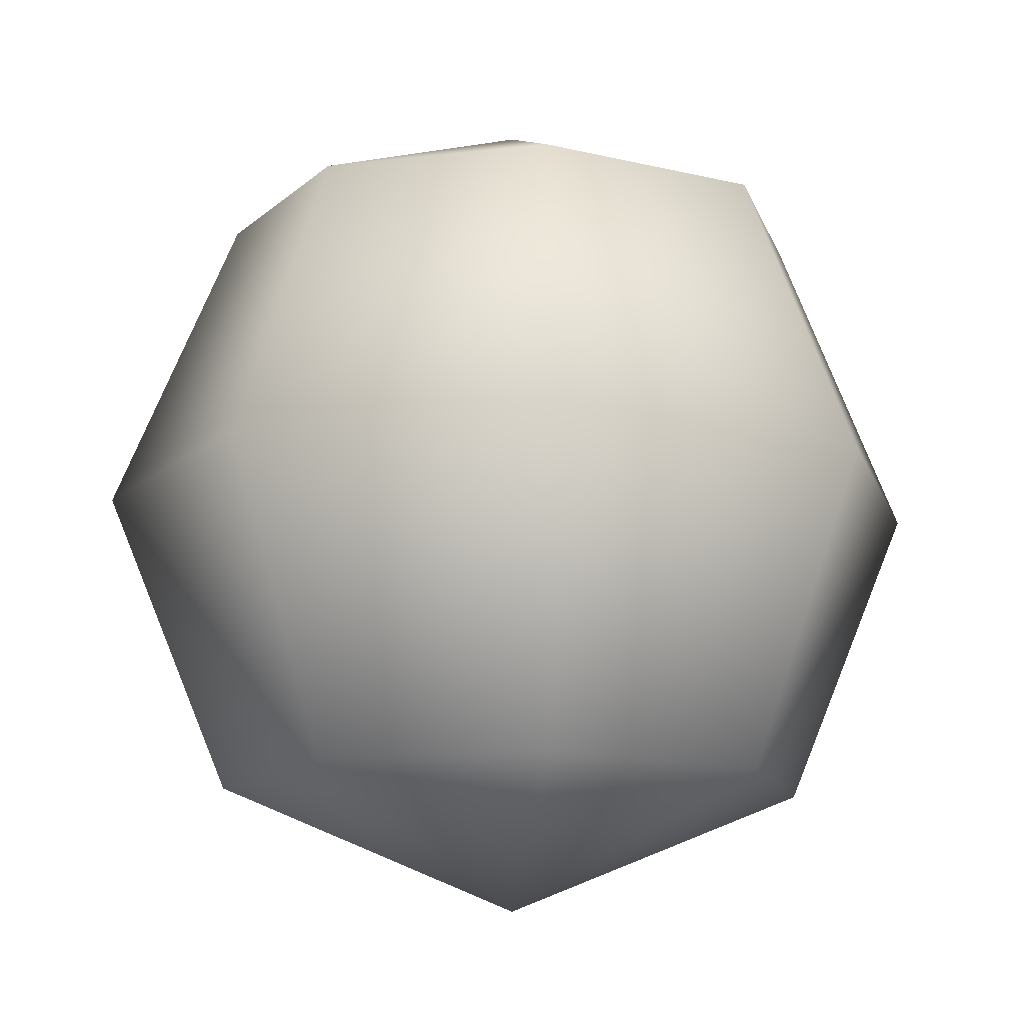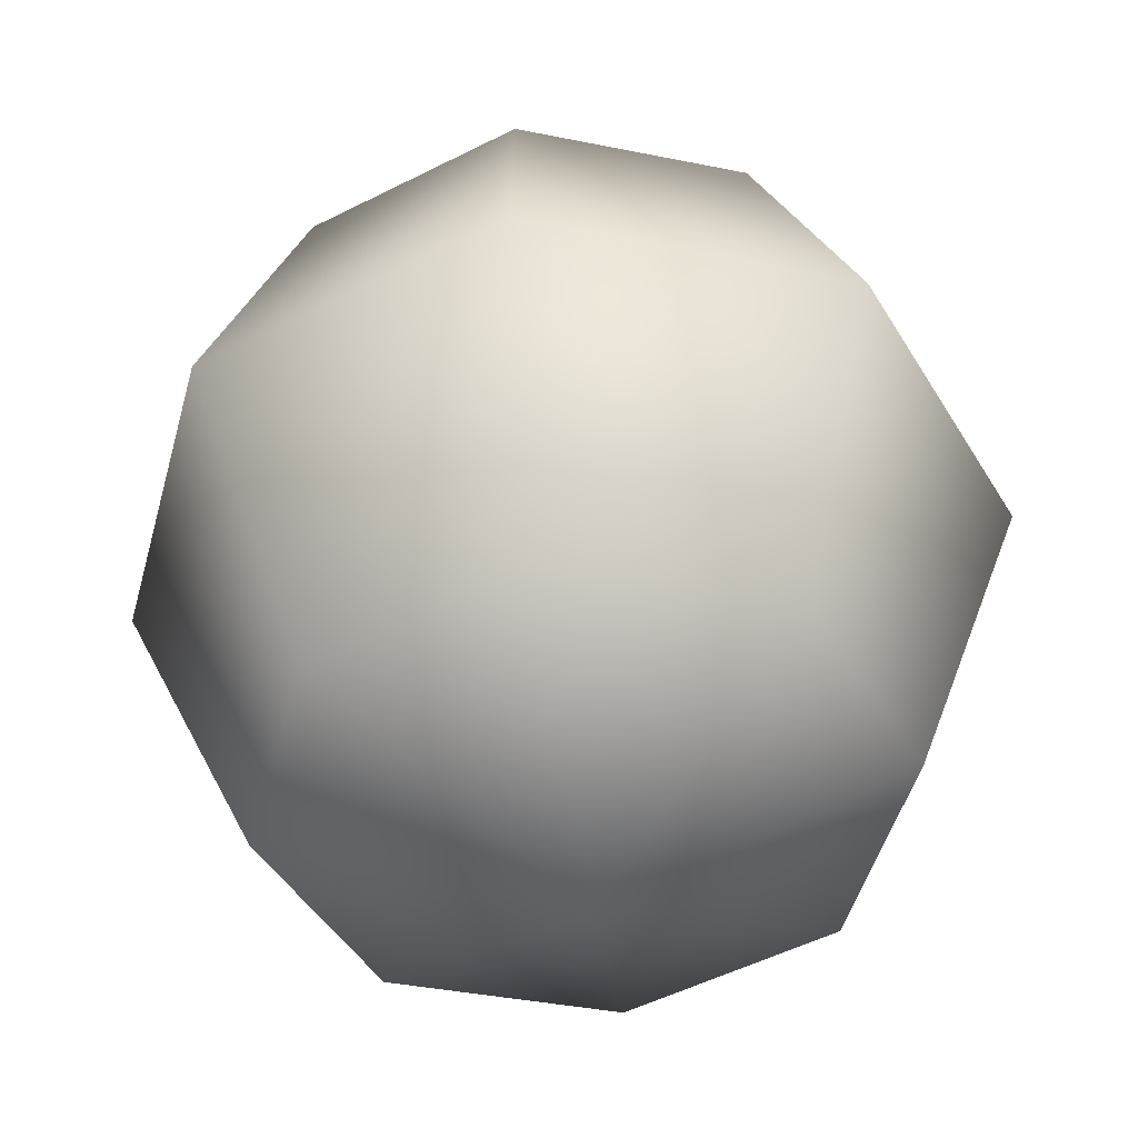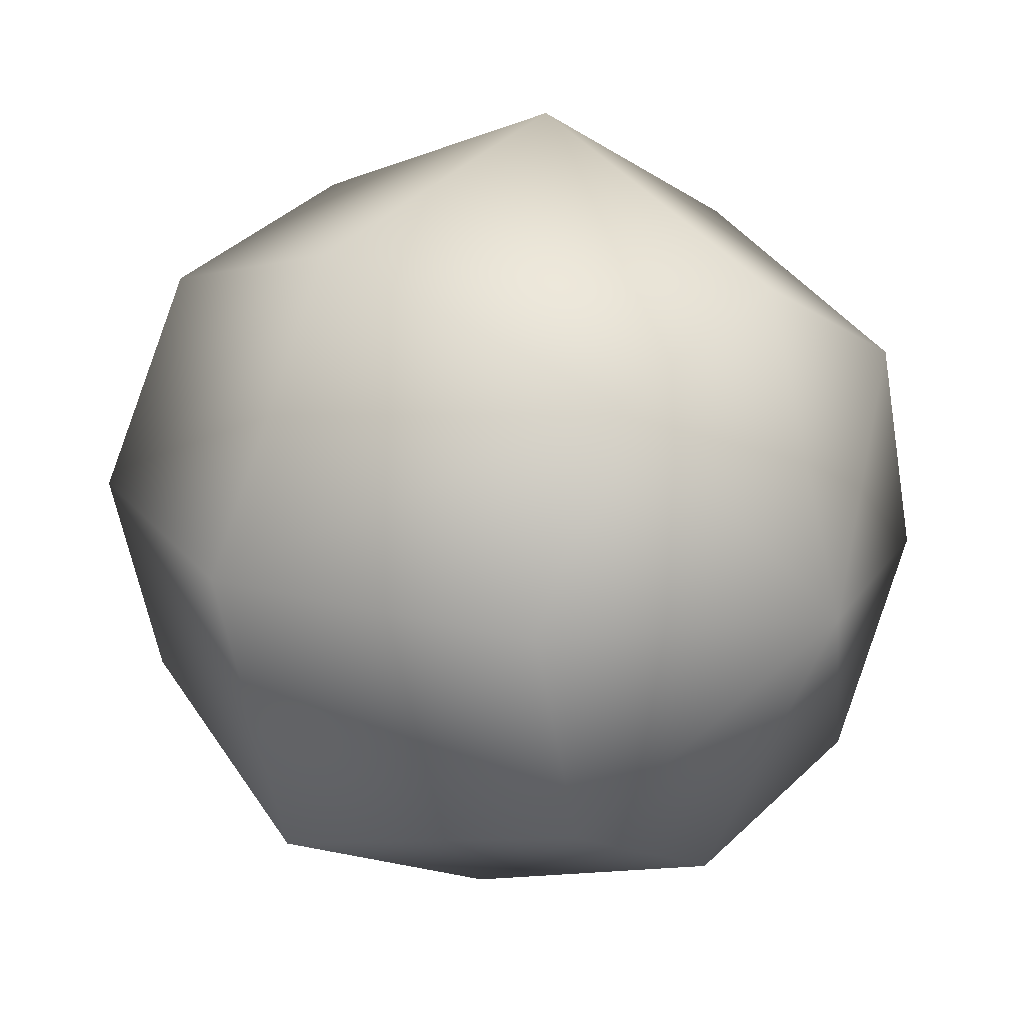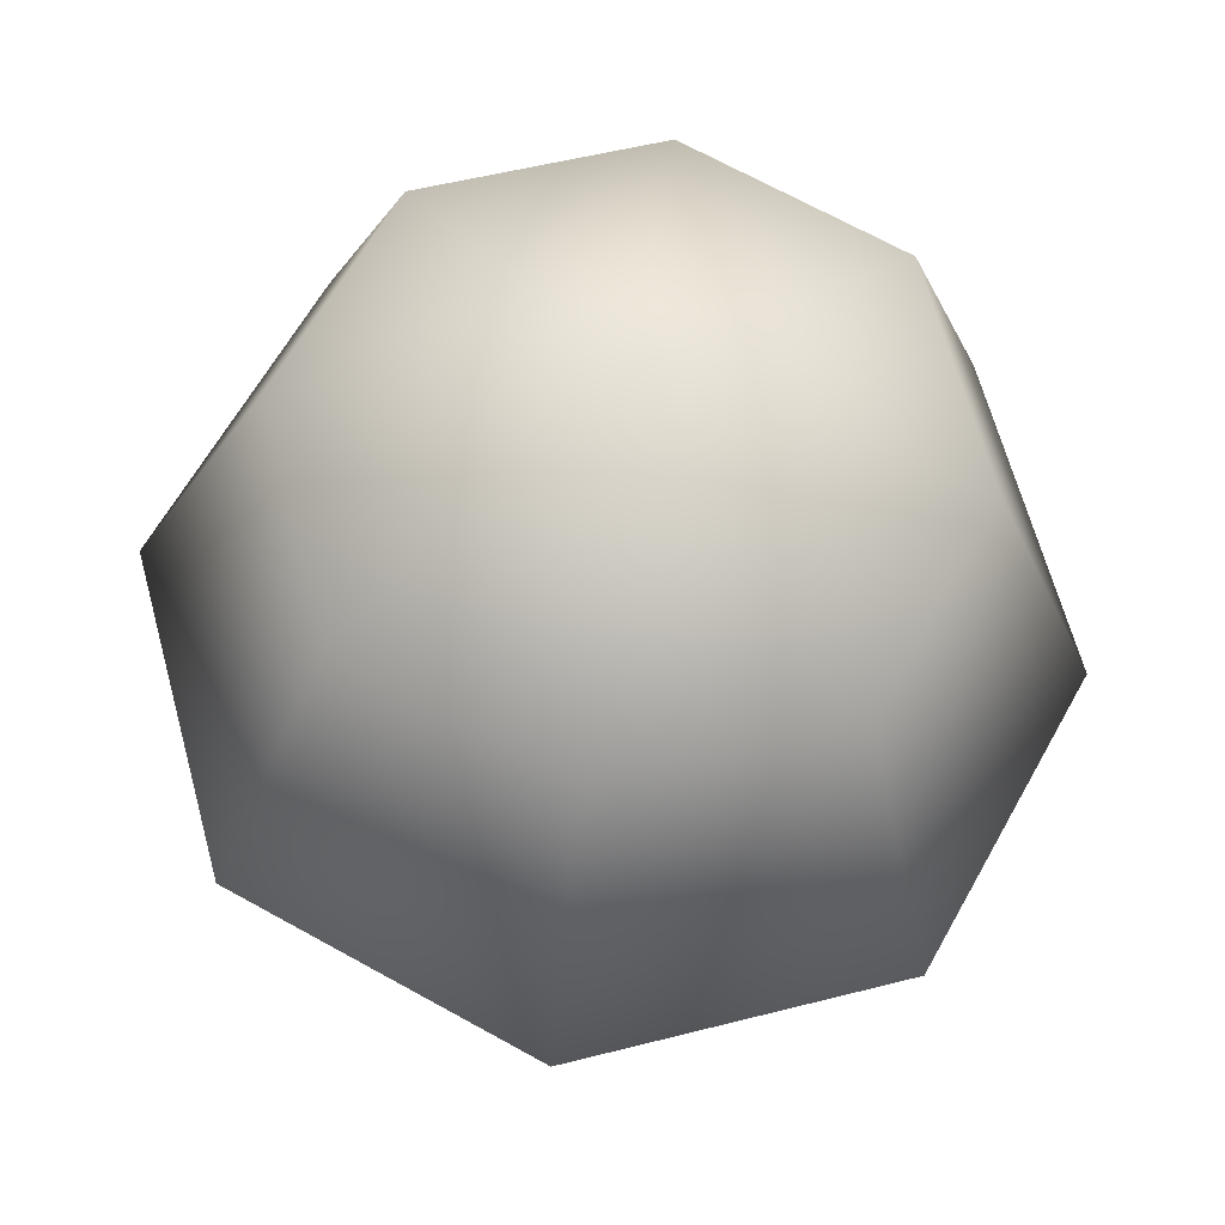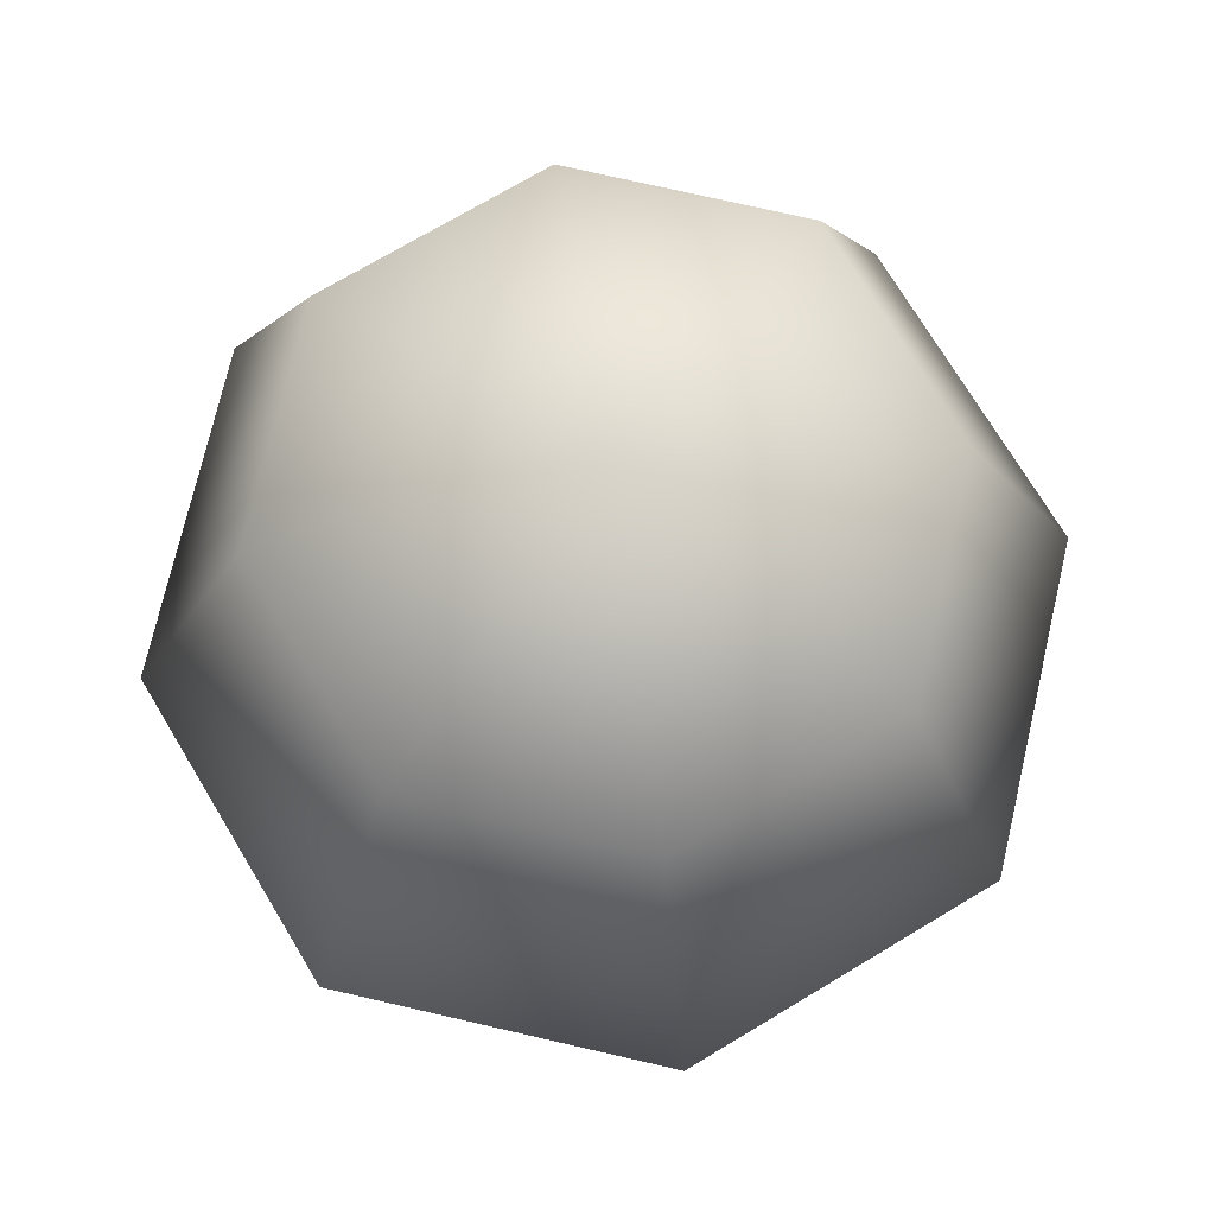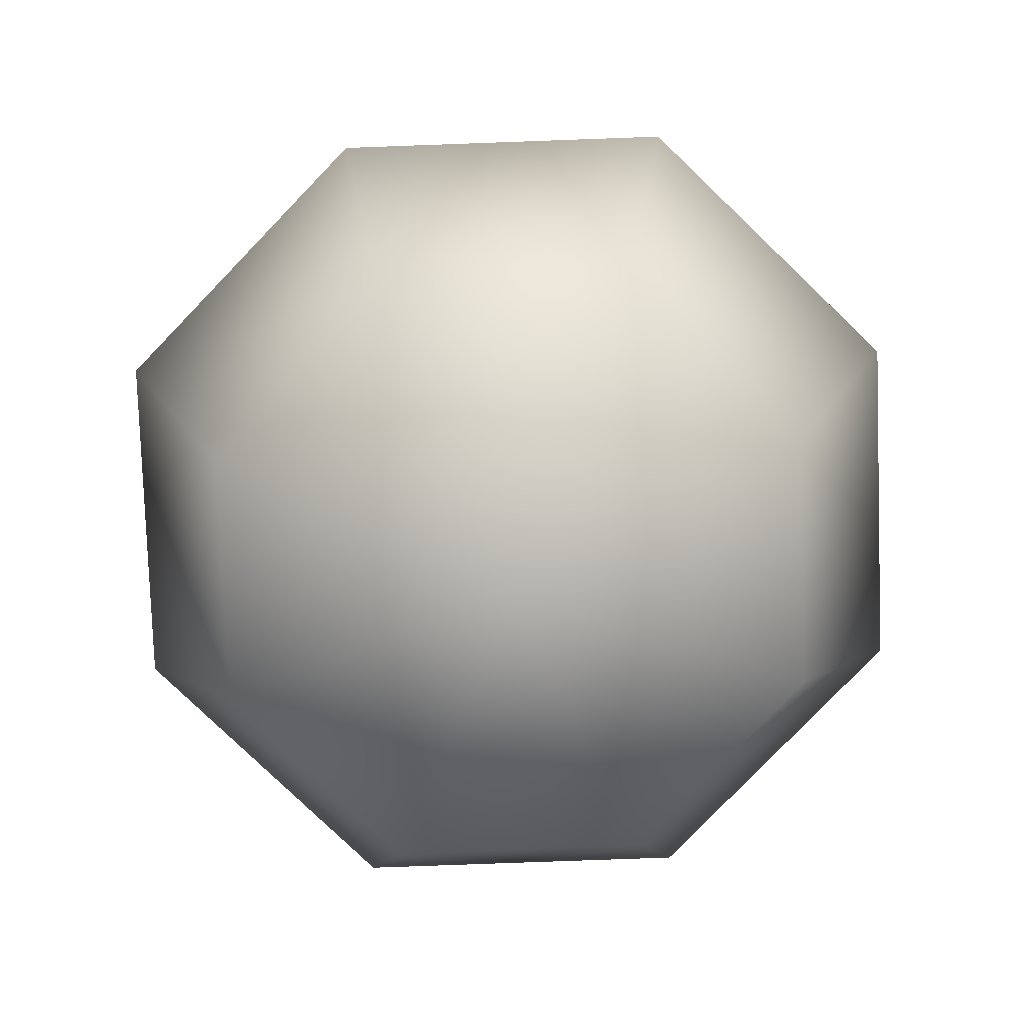
<metadata>
{"format":"obj","ext":"obj","renderer":"f3d","projection":"perspective","resolution":1024,"background":"white","views":[{"elev":-13.6,"azim":-14.0,"up":"+Y"},{"elev":43.7,"azim":-2.6,"up":"+Z"},{"elev":21.1,"azim":132.5,"up":"+Z"},{"elev":-26.3,"azim":177.3,"up":"+Z"},{"elev":73.1,"azim":74.1,"up":"+Y"},{"elev":-79.0,"azim":-72.8,"up":"+Y"}]}
</metadata>
<code>
v  0 1 -0
v  0.56 0.71 -0.44
v  0.09 0.71 -0.7
v  -0.44 0.71 -0.56
v  -0.7 0.71 -0.09
v  -0.56 0.71 0.44
v  -0.09 0.71 0.7
v  0.44 0.71 0.56
v  0.7 0.71 0.09
v  0.79 -0 -0.62
v  0.12 -0 -0.99
v  -0.62 -0 -0.79
v  -0.99 -0 -0.12
v  -0.79 -0 0.62
v  -0.12 -0 0.99
v  0.62 -0 0.79
v  0.99 -0 0.12
v  0.56 -0.71 -0.44
v  0.09 -0.71 -0.7
v  -0.44 -0.71 -0.56
v  -0.7 -0.71 -0.09
v  -0.56 -0.71 0.44
v  -0.09 -0.71 0.7
v  0.44 -0.71 0.56
v  0.7 -0.71 0.09
v  0 -1 -0
g sphere_globe
f 1 2 3
f 1 3 4
f 1 4 5
f 1 5 6
f 1 6 7
f 1 7 8
f 1 8 9
f 1 9 2
f 2 10 11
f 2 11 3
f 3 11 12
f 3 12 4
f 4 12 13
f 4 13 5
f 5 13 14
f 5 14 6
f 6 14 15
f 6 15 7
f 7 15 16
f 7 16 8
f 8 16 17
f 8 17 9
f 9 17 10
f 9 10 2
f 10 18 19
f 10 19 11
f 11 19 20
f 11 20 12
f 12 20 21
f 12 21 13
f 13 21 22
f 13 22 14
f 14 22 23
f 14 23 15
f 15 23 24
f 15 24 16
f 16 24 25
f 16 25 17
f 17 25 18
f 17 18 10
f 26 19 18
f 26 20 19
f 26 21 20
f 26 22 21
f 26 23 22
f 26 24 23
f 26 25 24
f 26 18 25

</code>
